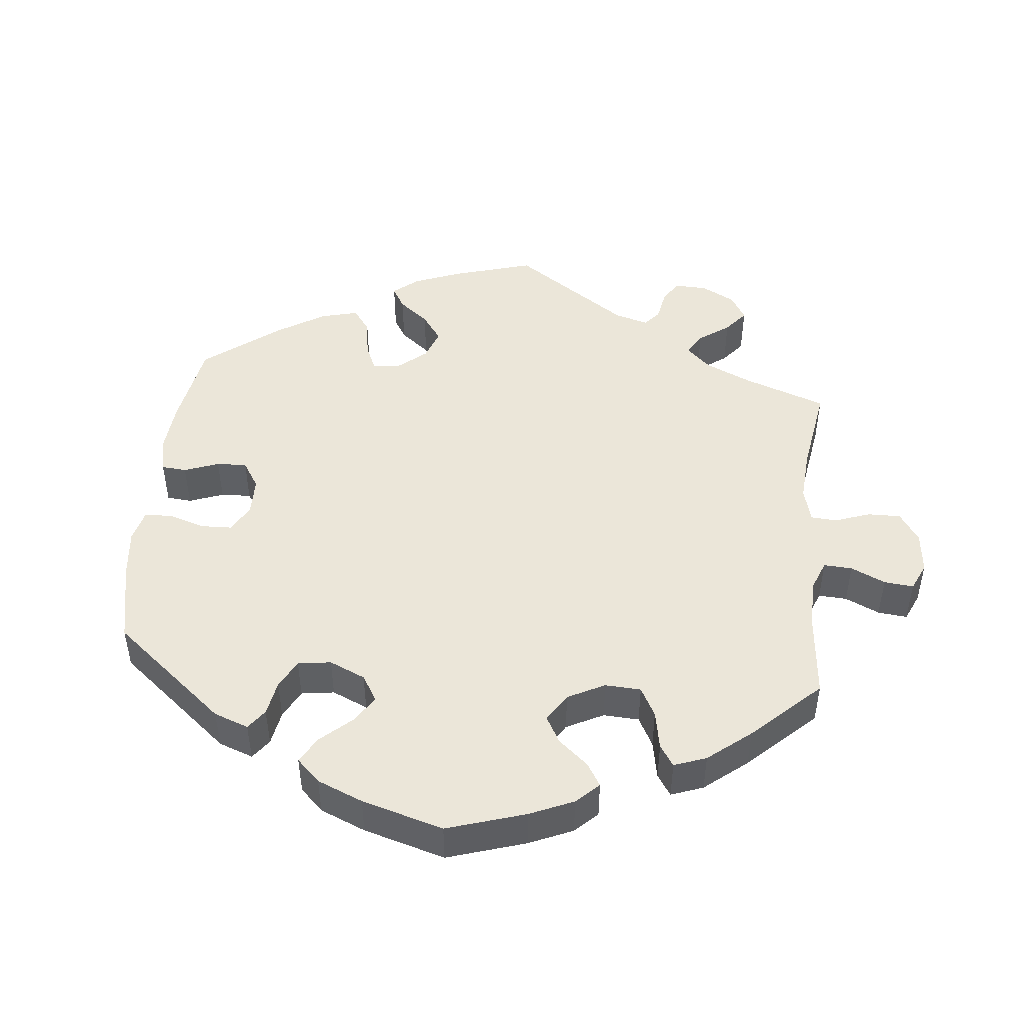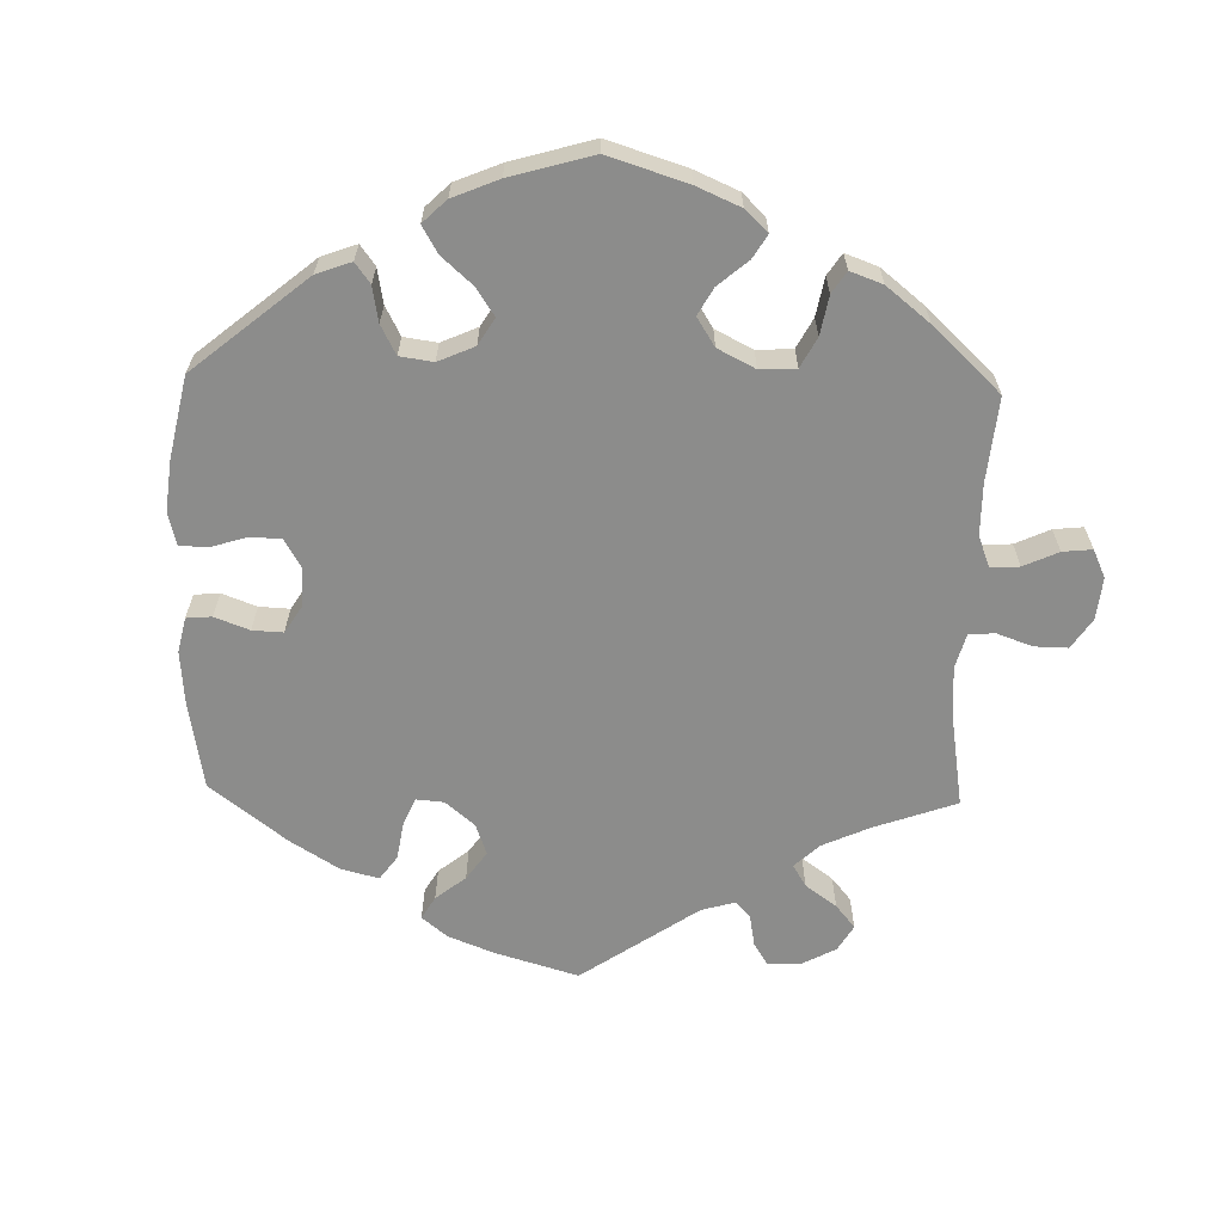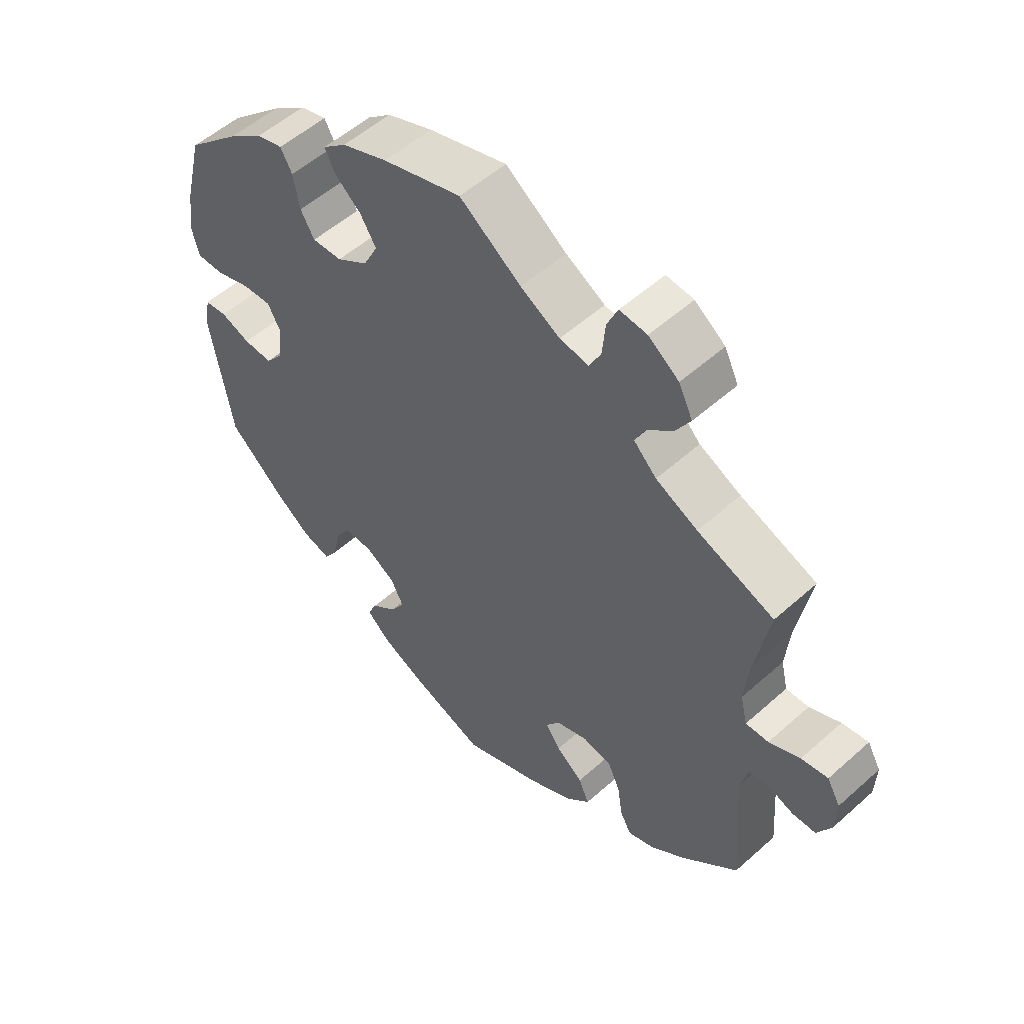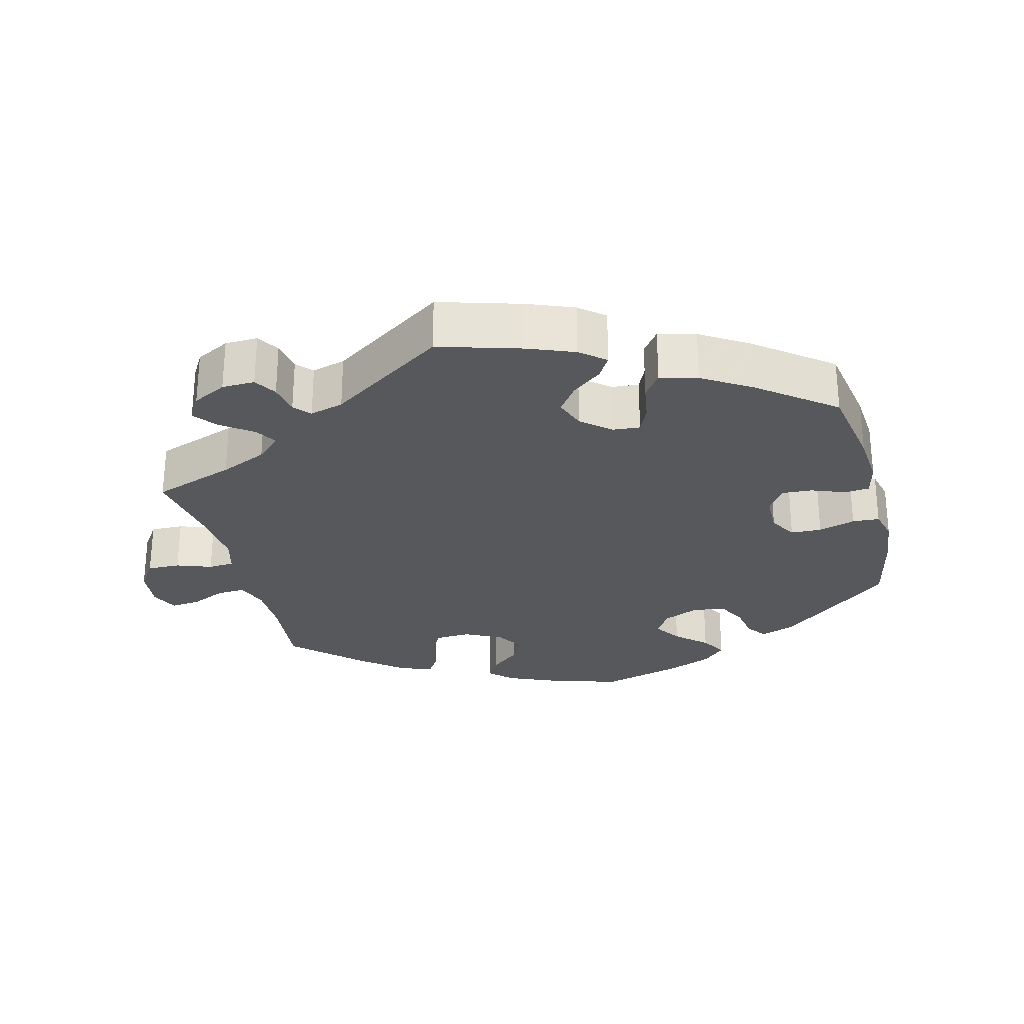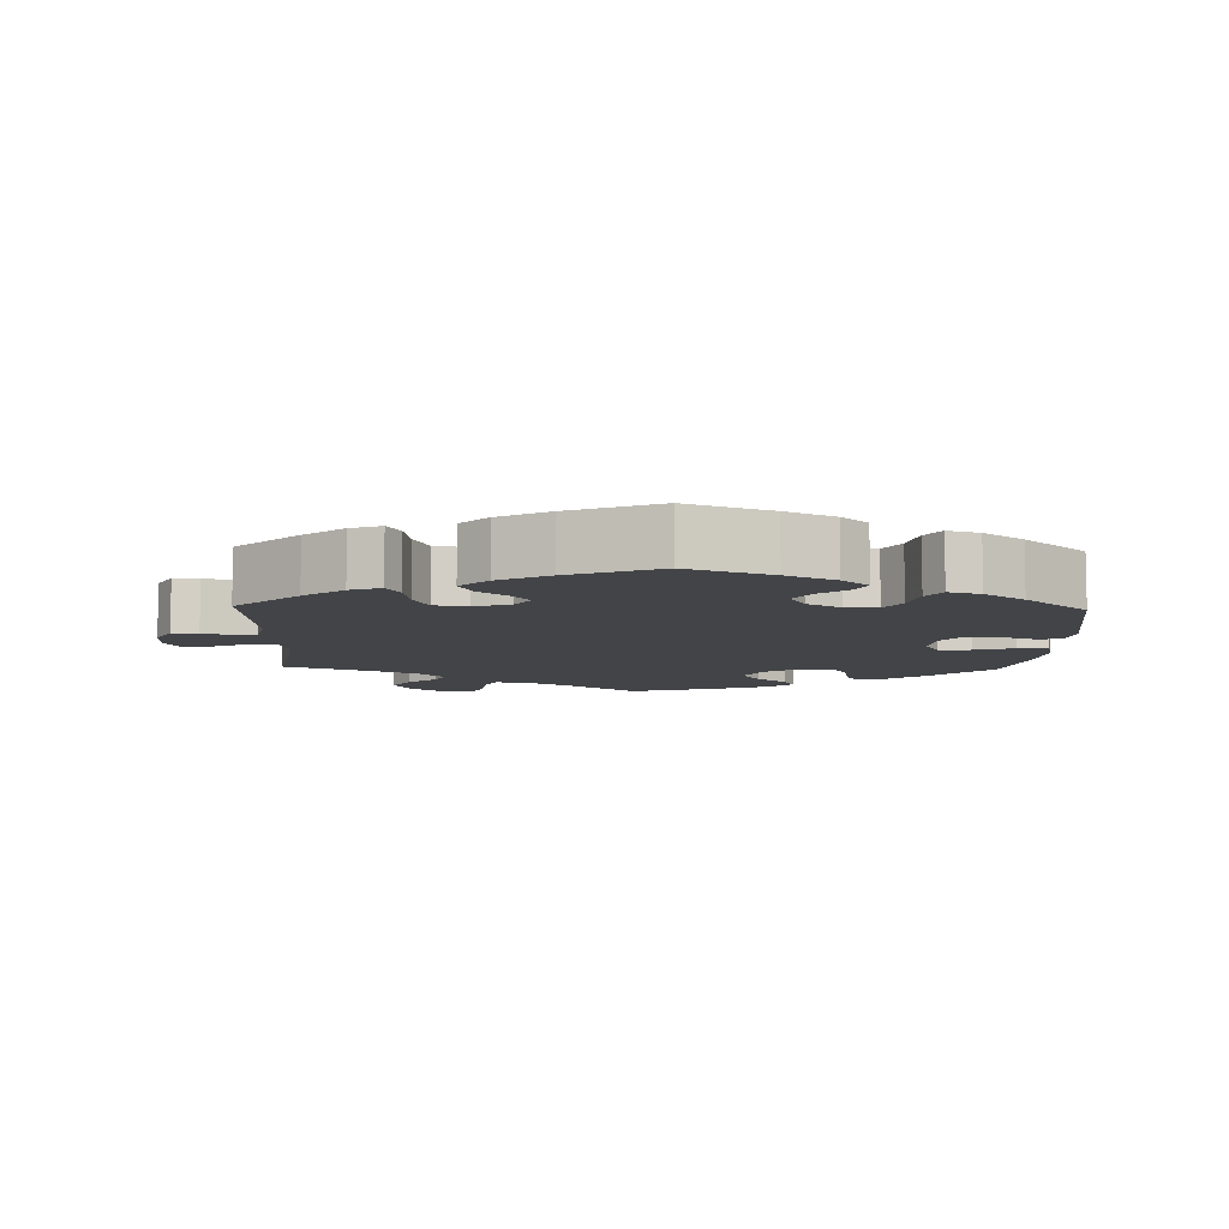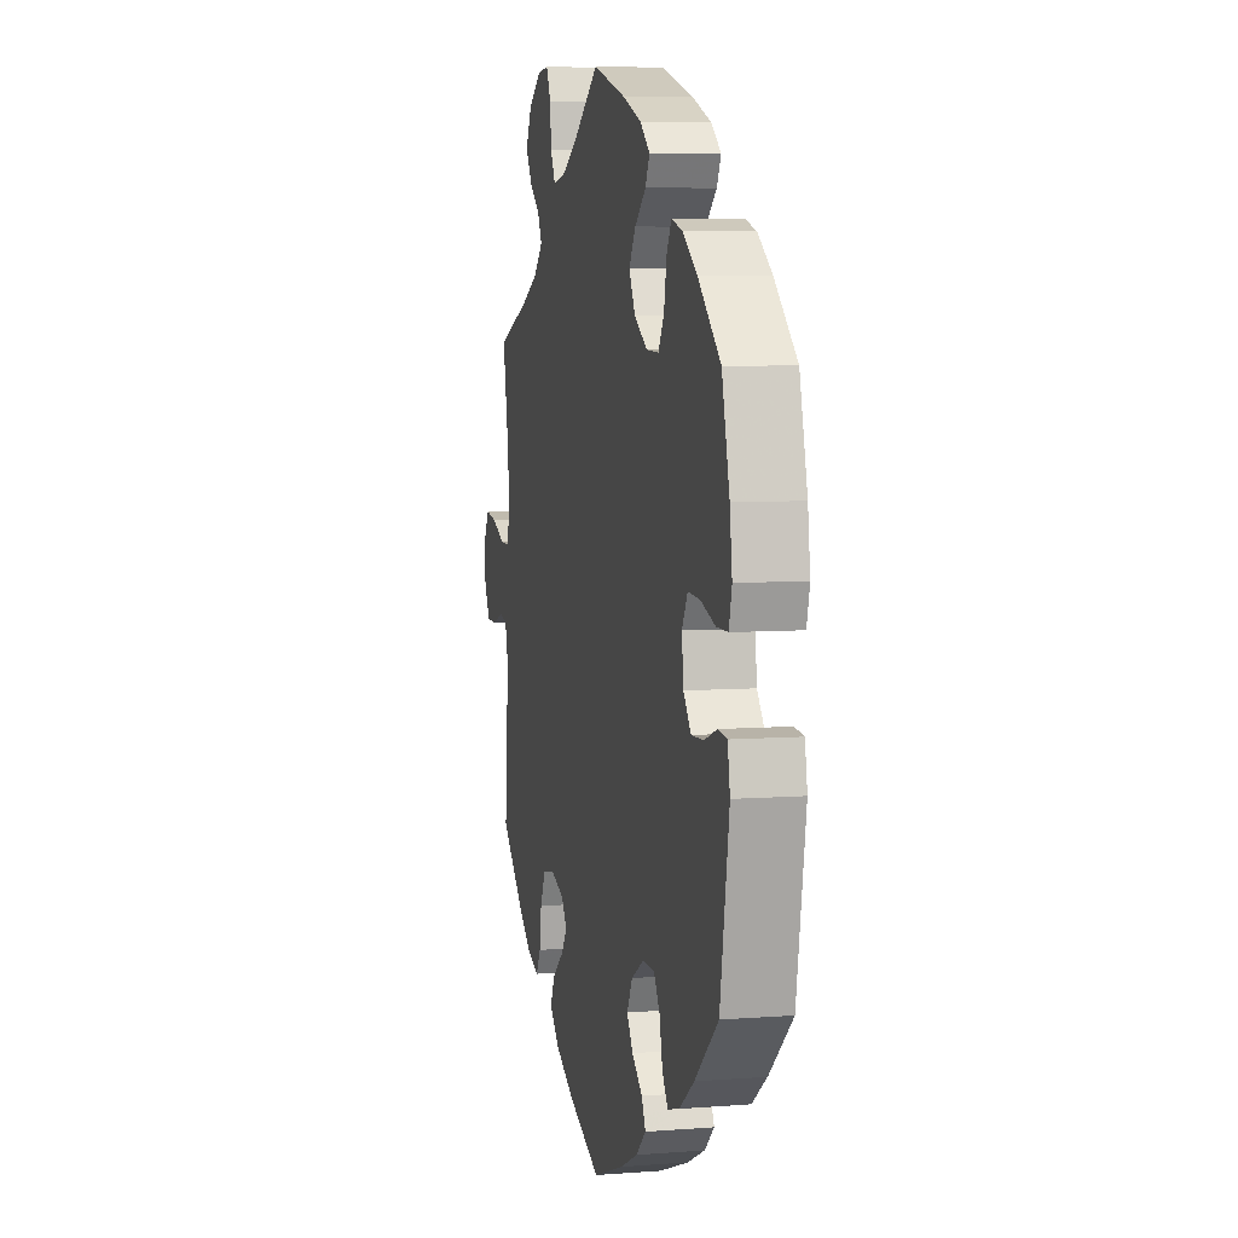
<metadata>
{"format":"obj","ext":"obj","renderer":"f3d","projection":"perspective","resolution":1024,"background":"white","views":[{"elev":47.3,"azim":-54.2,"up":"+Y"},{"elev":-64.1,"azim":-61.6,"up":"+Y"},{"elev":53.7,"azim":46.4,"up":"+Z"},{"elev":-27.7,"azim":134.2,"up":"+Y"},{"elev":-8.2,"azim":178.2,"up":"+Y"},{"elev":6.4,"azim":-103.0,"up":"+Z"}]}
</metadata>
<code>
v -0.416 0.07 0.367
v -0.362 0.07 0.407
v -0.32 0.07 0.419
v -0.302 0.07 0.386
v -0.292 0.07 0.332
v -0.27 0.07 0.295
v -0.223 0.07 0.297
v -0.174 0.07 0.329
v -0.151 0.07 0.374
v -0.176 0.07 0.414
v -0.218 0.07 0.45
v -0.234 0.07 0.482
v -0.197 0.07 0.513
v -0.125 0.07 0.541
v -0.001 0.07 0.578
v 0.096 0.07 0.509
v 0.158 0.07 0.474
v 0.204 0.07 0.467
v 0.222 0.07 0.503
v 0.227 0.07 0.556
v 0.244 0.07 0.594
v 0.287 0.07 0.59
v 0.335 0.07 0.555
v 0.357 0.07 0.51
v 0.333 0.07 0.47
v 0.293 0.07 0.436
v 0.277 0.07 0.403
v 0.313 0.07 0.367
v 0.379 0.07 0.335
v 0.5 0.07 0.289
v 0.478 0.07 0.168
v 0.471 0.07 0.096
v 0.482 0.07 0.05
v 0.518 0.07 0.051
v 0.567 0.07 0.073
v 0.609 0.07 0.08
v 0.63 0.07 0.043
v 0.628 0.07 -0.011
v 0.606 0.07 -0.052
v 0.569 0.07 -0.053
v 0.527 0.07 -0.038
v 0.497 0.07 -0.044
v 0.485 0.07 -0.092
v 0.5 0.07 -0.289
v 0.413 0.07 -0.372
v 0.358 0.07 -0.416
v 0.315 0.07 -0.432
v 0.297 0.07 -0.4
v 0.289 0.07 -0.347
v 0.269 0.07 -0.303
v 0.223 0.07 -0.295
v 0.173 0.07 -0.313
v 0.151 0.07 -0.345
v 0.175 0.07 -0.378
v 0.217 0.07 -0.412
v 0.234 0.07 -0.45
v 0.196 0.07 -0.489
v 0.125 0.07 -0.527
v 0.001 0.07 -0.578
v -0.116 0.07 -0.535
v -0.184 0.07 -0.503
v -0.221 0.07 -0.469
v -0.206 0.07 -0.437
v -0.166 0.07 -0.404
v -0.143 0.07 -0.368
v -0.164 0.07 -0.328
v -0.211 0.07 -0.3
v -0.256 0.07 -0.3
v -0.279 0.07 -0.337
v -0.291 0.07 -0.39
v -0.312 0.07 -0.422
v -0.357 0.07 -0.409
v -0.413 0.07 -0.368
v -0.501 0.07 -0.289
v -0.535 0.07 -0.085
v -0.526 0.07 -0.034
v -0.491 0.07 -0.03
v -0.444 0.07 -0.047
v -0.398 0.07 -0.049
v -0.369 0.07 -0.012
v -0.363 0.07 0.043
v -0.384 0.07 0.081
v -0.43 0.07 0.078
v -0.485 0.07 0.06
v -0.528 0.07 0.06
v -0.539 0.07 0.104
v -0.53 0.07 0.173
v -0.501 0.07 0.289
v -0.416 0 0.367
v -0.362 0 0.407
v -0.32 0 0.419
v -0.302 0 0.386
v -0.292 0 0.332
v -0.27 0 0.295
v -0.223 0 0.297
v -0.174 0 0.329
v -0.151 0 0.374
v -0.176 0 0.414
v -0.218 0 0.45
v -0.234 0 0.482
v -0.197 0 0.513
v -0.125 0 0.541
v -0.001 0 0.578
v 0.096 0 0.509
v 0.158 0 0.474
v 0.204 0 0.467
v 0.222 0 0.503
v 0.227 0 0.556
v 0.244 0 0.594
v 0.287 0 0.59
v 0.335 0 0.555
v 0.357 0 0.51
v 0.333 0 0.47
v 0.293 0 0.436
v 0.277 0 0.403
v 0.313 0 0.367
v 0.379 0 0.335
v 0.5 0 0.289
v 0.478 0 0.168
v 0.471 0 0.096
v 0.482 0 0.05
v 0.518 0 0.051
v 0.567 0 0.073
v 0.609 0 0.08
v 0.63 0 0.043
v 0.628 0 -0.011
v 0.606 0 -0.052
v 0.569 0 -0.053
v 0.527 0 -0.038
v 0.497 0 -0.044
v 0.485 0 -0.092
v 0.5 0 -0.289
v 0.413 0 -0.372
v 0.358 0 -0.416
v 0.315 0 -0.432
v 0.297 0 -0.4
v 0.289 0 -0.347
v 0.269 0 -0.303
v 0.223 0 -0.295
v 0.173 0 -0.313
v 0.151 0 -0.345
v 0.175 0 -0.378
v 0.217 0 -0.412
v 0.234 0 -0.45
v 0.196 0 -0.489
v 0.125 0 -0.527
v 0.001 0 -0.578
v -0.116 0 -0.535
v -0.184 0 -0.503
v -0.221 0 -0.469
v -0.206 0 -0.437
v -0.166 0 -0.404
v -0.143 0 -0.368
v -0.164 0 -0.328
v -0.211 0 -0.3
v -0.256 0 -0.3
v -0.279 0 -0.337
v -0.291 0 -0.39
v -0.312 0 -0.422
v -0.357 0 -0.409
v -0.413 0 -0.368
v -0.501 0 -0.289
v -0.535 0 -0.085
v -0.526 0 -0.034
v -0.491 0 -0.03
v -0.444 0 -0.047
v -0.398 0 -0.049
v -0.369 0 -0.012
v -0.363 0 0.043
v -0.384 0 0.081
v -0.43 0 0.078
v -0.485 0 0.06
v -0.528 0 0.06
v -0.539 0 0.104
v -0.53 0 0.173
v -0.501 0 0.289
f 83 84 85 86
f 82 83 86 87
f 75 76 77 78
f 75 78 79
f 74 75 79
f 73 74 79 80
f 69 70 71 72
f 68 69 72 73
f 61 62 63 64
f 61 64 65
f 60 61 65
f 59 60 65
f 58 59 65 66
f 54 55 56 57
f 53 54 57 58
f 46 47 48 49
f 46 49 50
f 43 44 45 46
f 42 43 46 50
f 38 39 40 41
f 38 41 42
f 37 38 42
f 34 35 36 37
f 33 34 37 42
f 32 33 42 50
f 29 30 31
f 28 29 31 32
f 27 28 32 50
f 23 24 25 26
f 23 26 27
f 22 23 27
f 19 20 21 22
f 18 19 22 27
f 17 18 27 50
f 13 14 15 16
f 10 11 12 13
f 9 10 13 16
f 8 9 16 17
f 2 3 4 5
f 2 5 6
f 1 2 6
f 82 87 88 1
f 68 73 80
f 67 68 80 81
f 66 67 81
f 53 58 66 81
f 52 53 81 82
f 8 17 50 51
f 7 8 51 52
f 6 7 52 82
f 1 6 82
f 174 173 172 171
f 175 174 171 170
f 166 165 164 163
f 167 166 163
f 167 163 162
f 168 167 162 161
f 160 159 158 157
f 161 160 157 156
f 152 151 150 149
f 153 152 149
f 153 149 148
f 153 148 147
f 154 153 147 146
f 145 144 143 142
f 146 145 142 141
f 137 136 135 134
f 138 137 134
f 134 133 132 131
f 138 134 131 130
f 129 128 127 126
f 130 129 126
f 130 126 125
f 125 124 123 122
f 130 125 122 121
f 138 130 121 120
f 119 118 117
f 120 119 117 116
f 138 120 116 115
f 114 113 112 111
f 115 114 111
f 115 111 110
f 110 109 108 107
f 115 110 107 106
f 138 115 106 105
f 104 103 102 101
f 101 100 99 98
f 104 101 98 97
f 105 104 97 96
f 93 92 91 90
f 94 93 90
f 94 90 89
f 89 176 175 170
f 168 161 156
f 169 168 156 155
f 169 155 154
f 169 154 146 141
f 170 169 141 140
f 139 138 105 96
f 140 139 96 95
f 170 140 95 94
f 170 94 89
f 1 89 90 2
f 2 90 91 3
f 3 91 92 4
f 4 92 93 5
f 5 93 94 6
f 6 94 95 7
f 7 95 96 8
f 8 96 97 9
f 9 97 98 10
f 10 98 99 11
f 11 99 100 12
f 12 100 101 13
f 13 101 102 14
f 14 102 103 15
f 15 103 104 16
f 16 104 105 17
f 17 105 106 18
f 18 106 107 19
f 19 107 108 20
f 20 108 109 21
f 21 109 110 22
f 22 110 111 23
f 23 111 112 24
f 24 112 113 25
f 25 113 114 26
f 26 114 115 27
f 27 115 116 28
f 28 116 117 29
f 29 117 118 30
f 30 118 119 31
f 31 119 120 32
f 32 120 121 33
f 33 121 122 34
f 34 122 123 35
f 35 123 124 36
f 36 124 125 37
f 37 125 126 38
f 38 126 127 39
f 39 127 128 40
f 40 128 129 41
f 41 129 130 42
f 42 130 131 43
f 43 131 132 44
f 44 132 133 45
f 45 133 134 46
f 46 134 135 47
f 47 135 136 48
f 48 136 137 49
f 49 137 138 50
f 50 138 139 51
f 51 139 140 52
f 52 140 141 53
f 53 141 142 54
f 54 142 143 55
f 55 143 144 56
f 56 144 145 57
f 57 145 146 58
f 58 146 147 59
f 59 147 148 60
f 60 148 149 61
f 61 149 150 62
f 62 150 151 63
f 63 151 152 64
f 64 152 153 65
f 65 153 154 66
f 66 154 155 67
f 67 155 156 68
f 68 156 157 69
f 69 157 158 70
f 70 158 159 71
f 71 159 160 72
f 72 160 161 73
f 73 161 162 74
f 74 162 163 75
f 75 163 164 76
f 76 164 165 77
f 77 165 166 78
f 78 166 167 79
f 79 167 168 80
f 80 168 169 81
f 81 169 170 82
f 82 170 171 83
f 83 171 172 84
f 84 172 173 85
f 85 173 174 86
f 86 174 175 87
f 87 175 176 88
f 88 176 89 1

</code>
